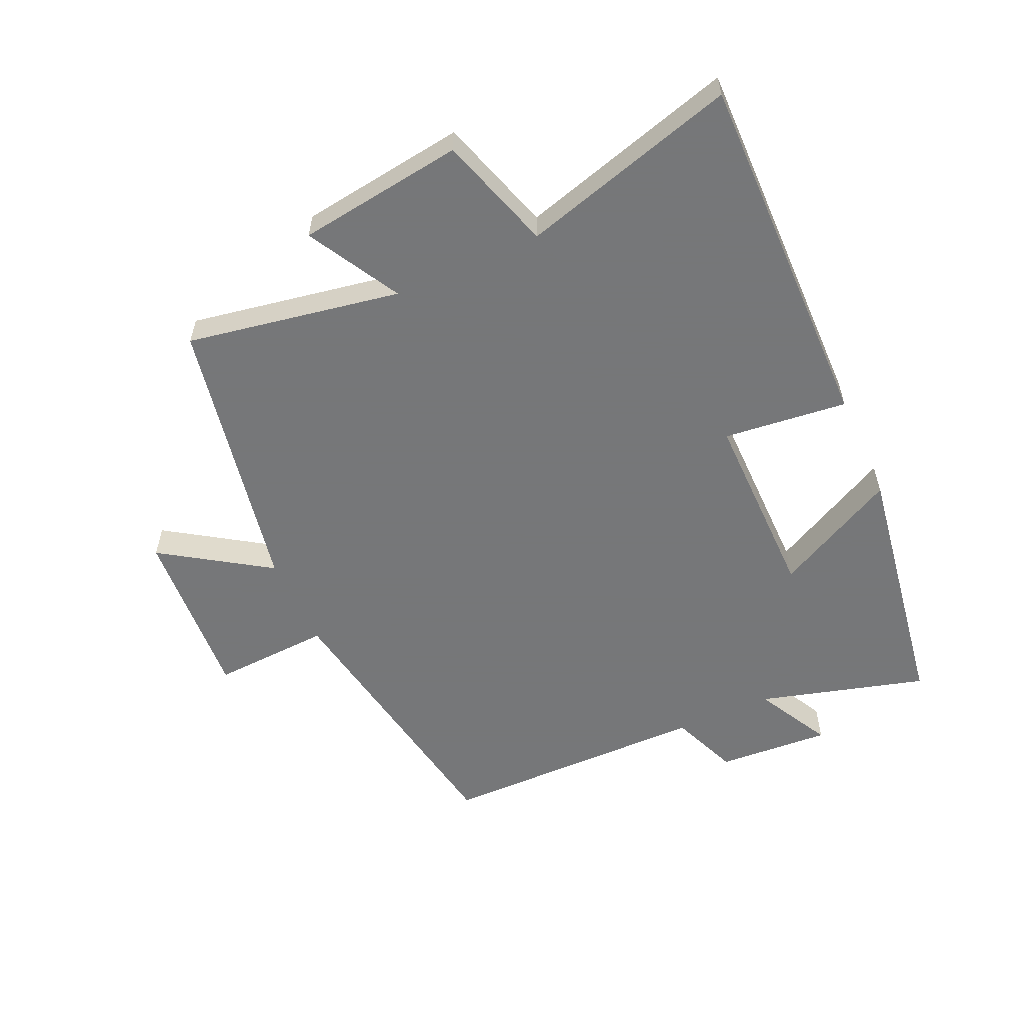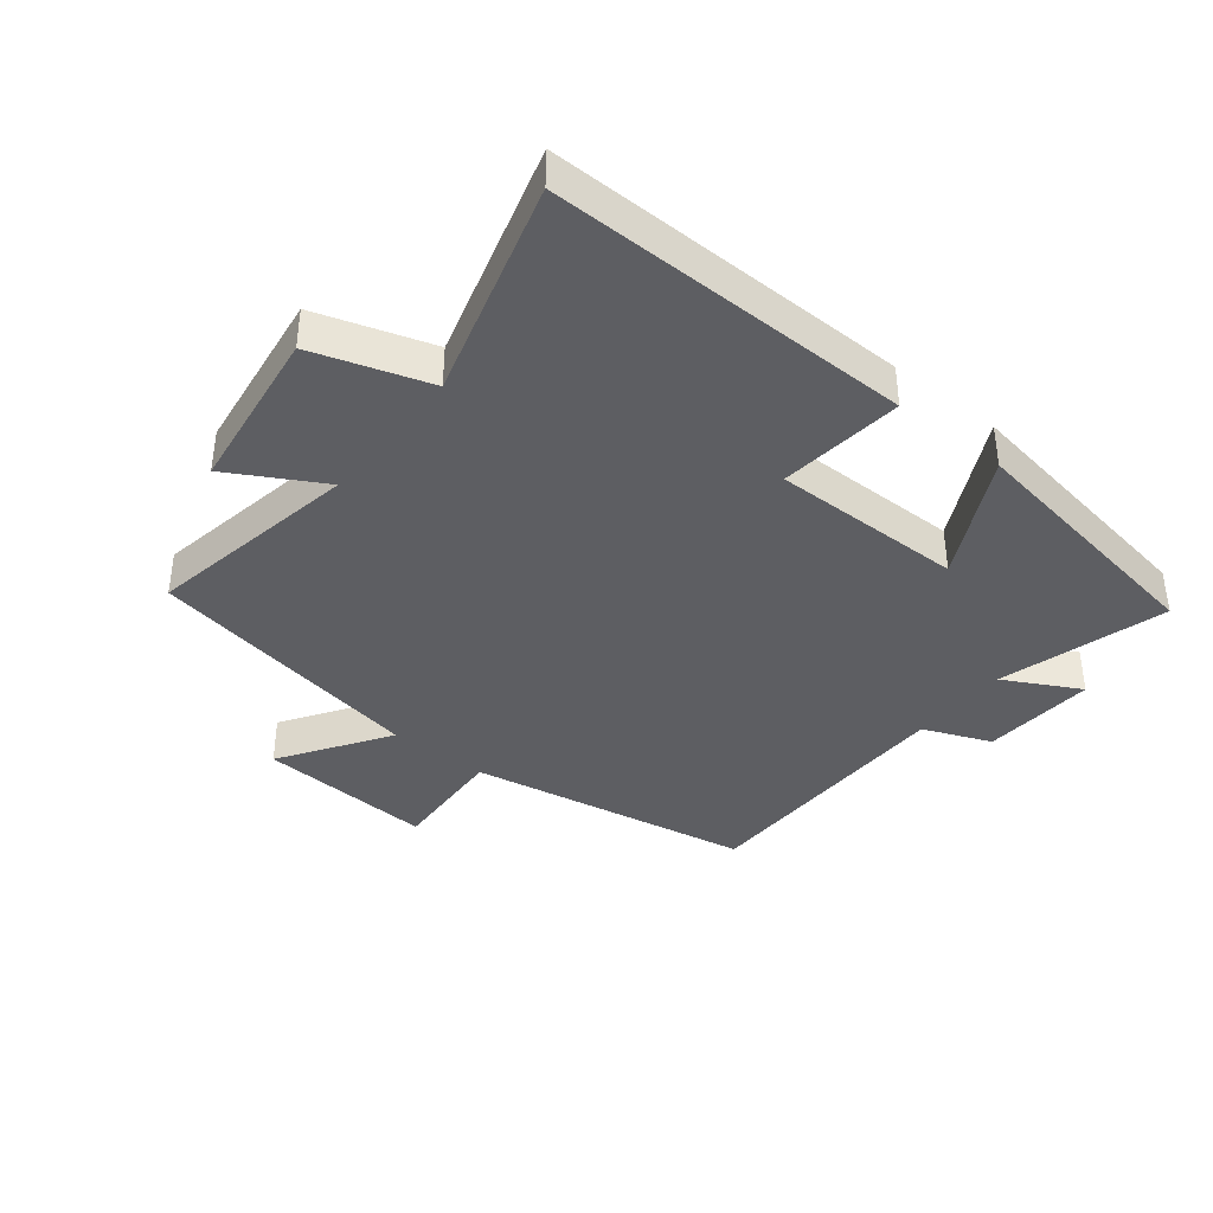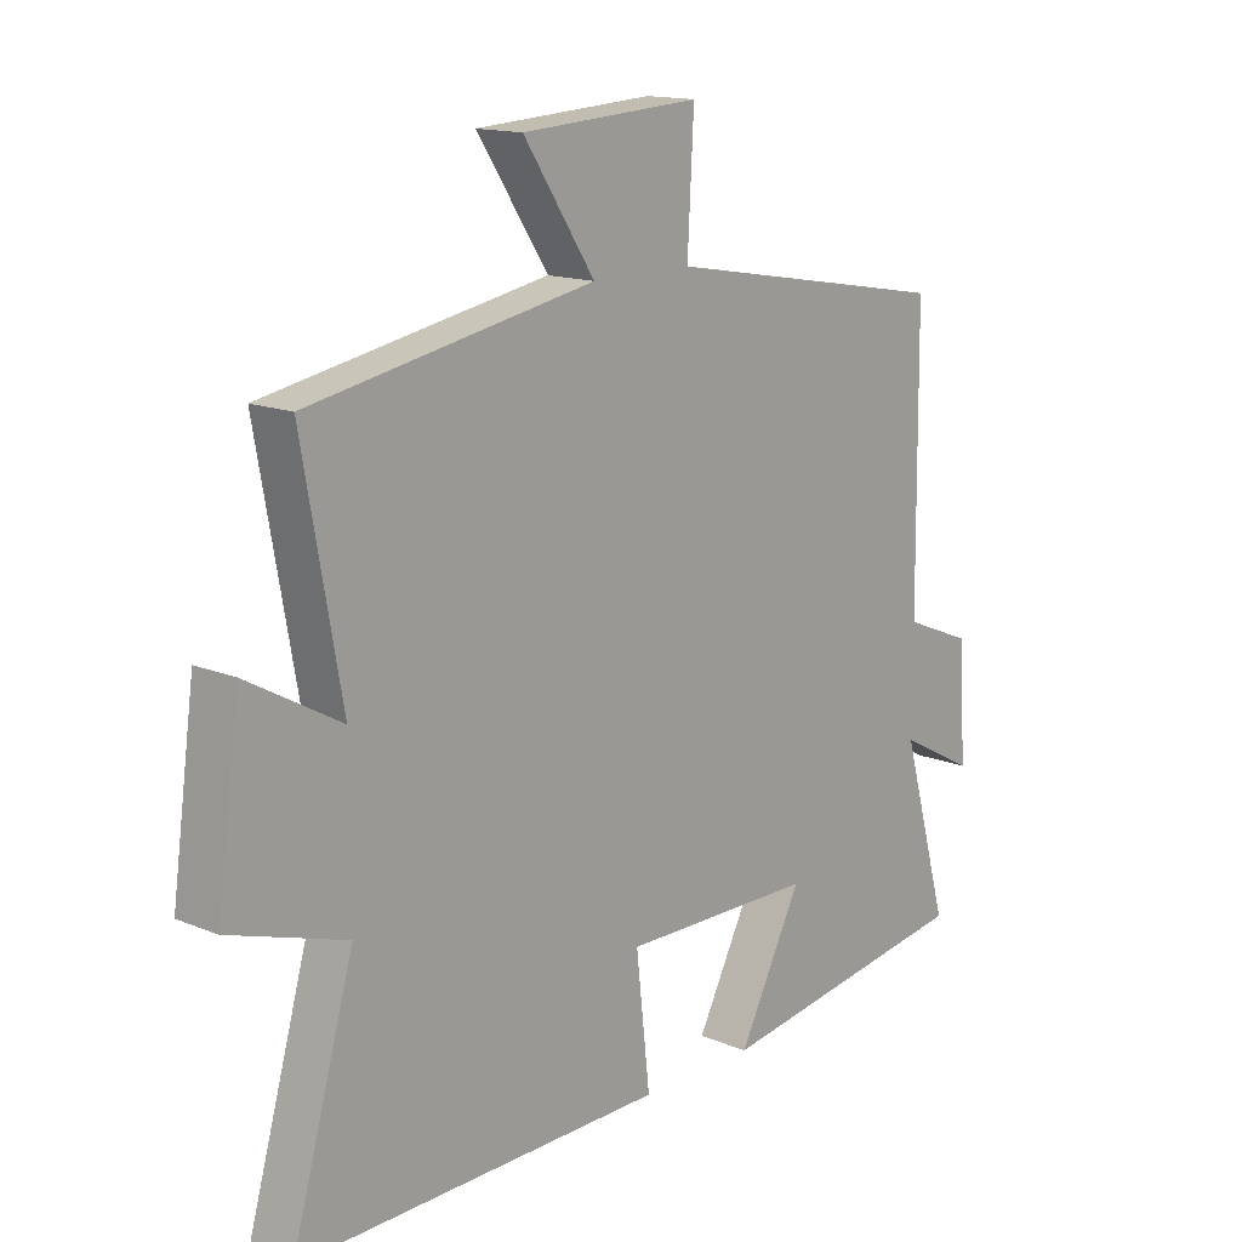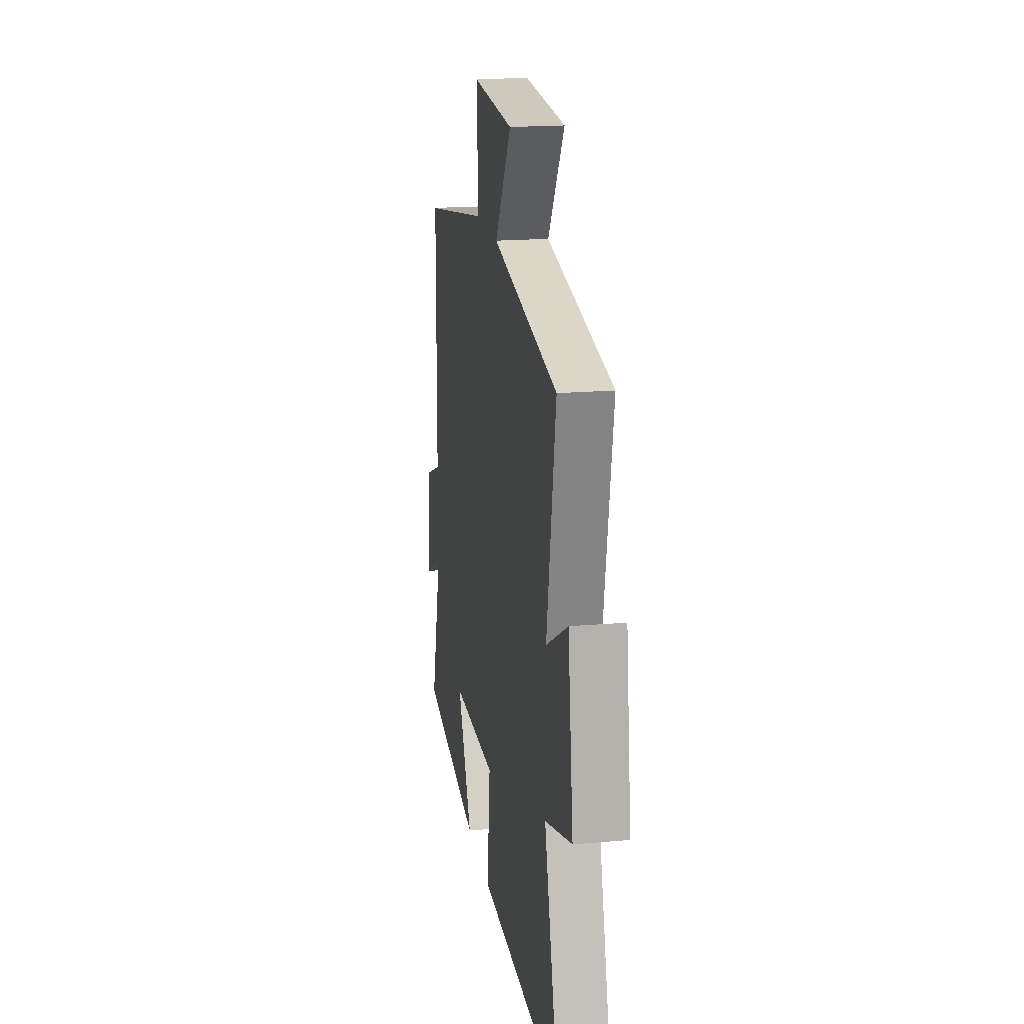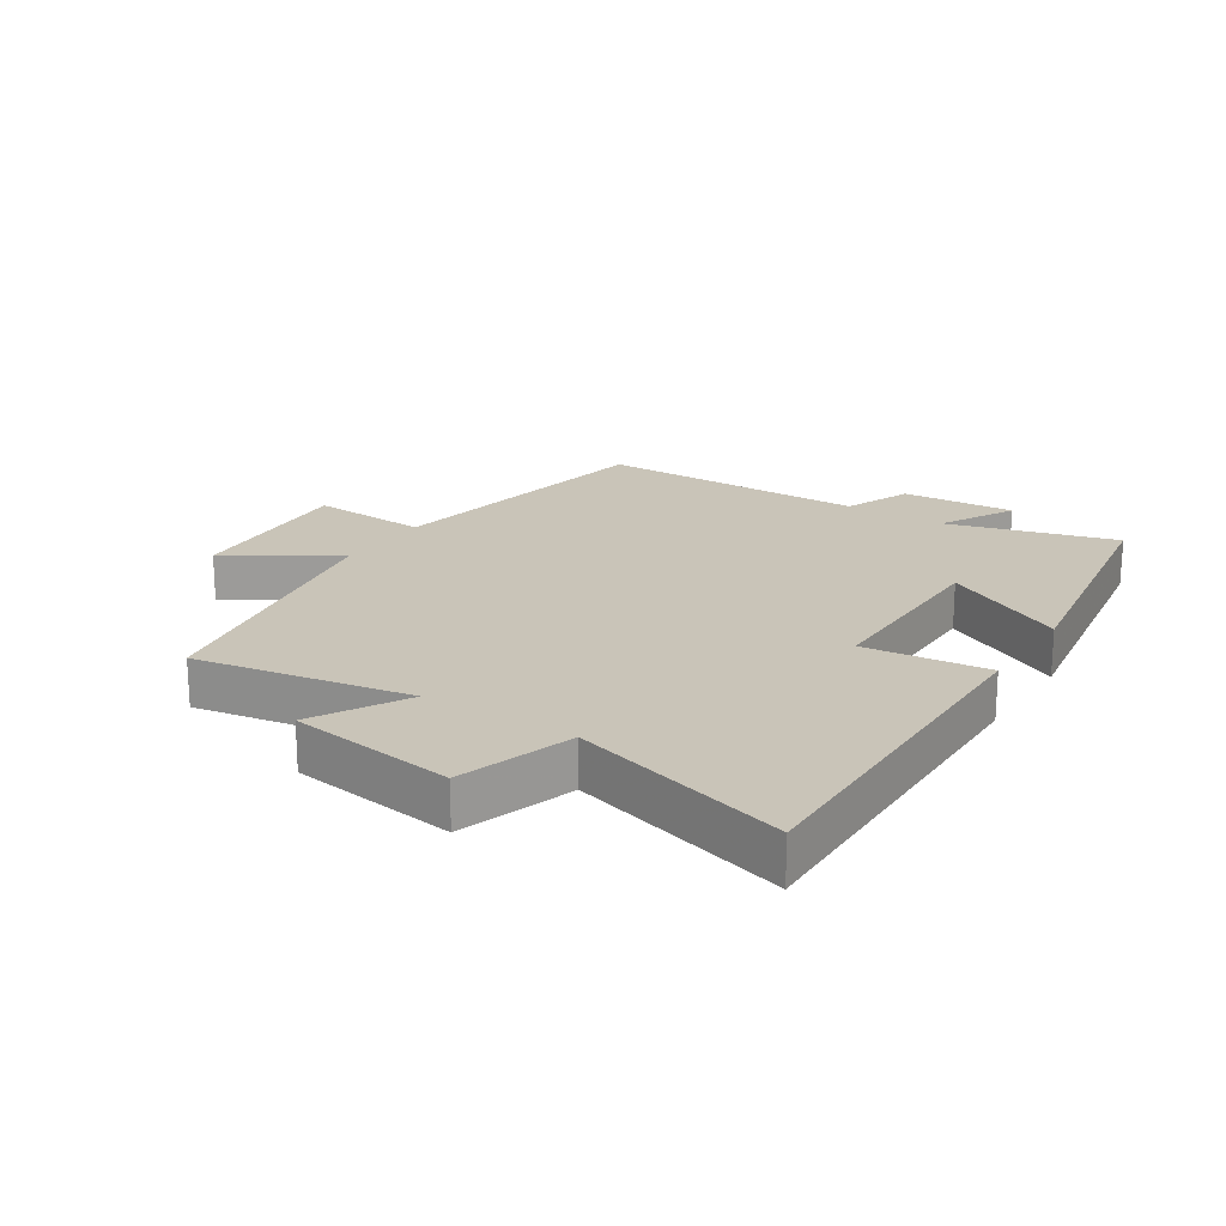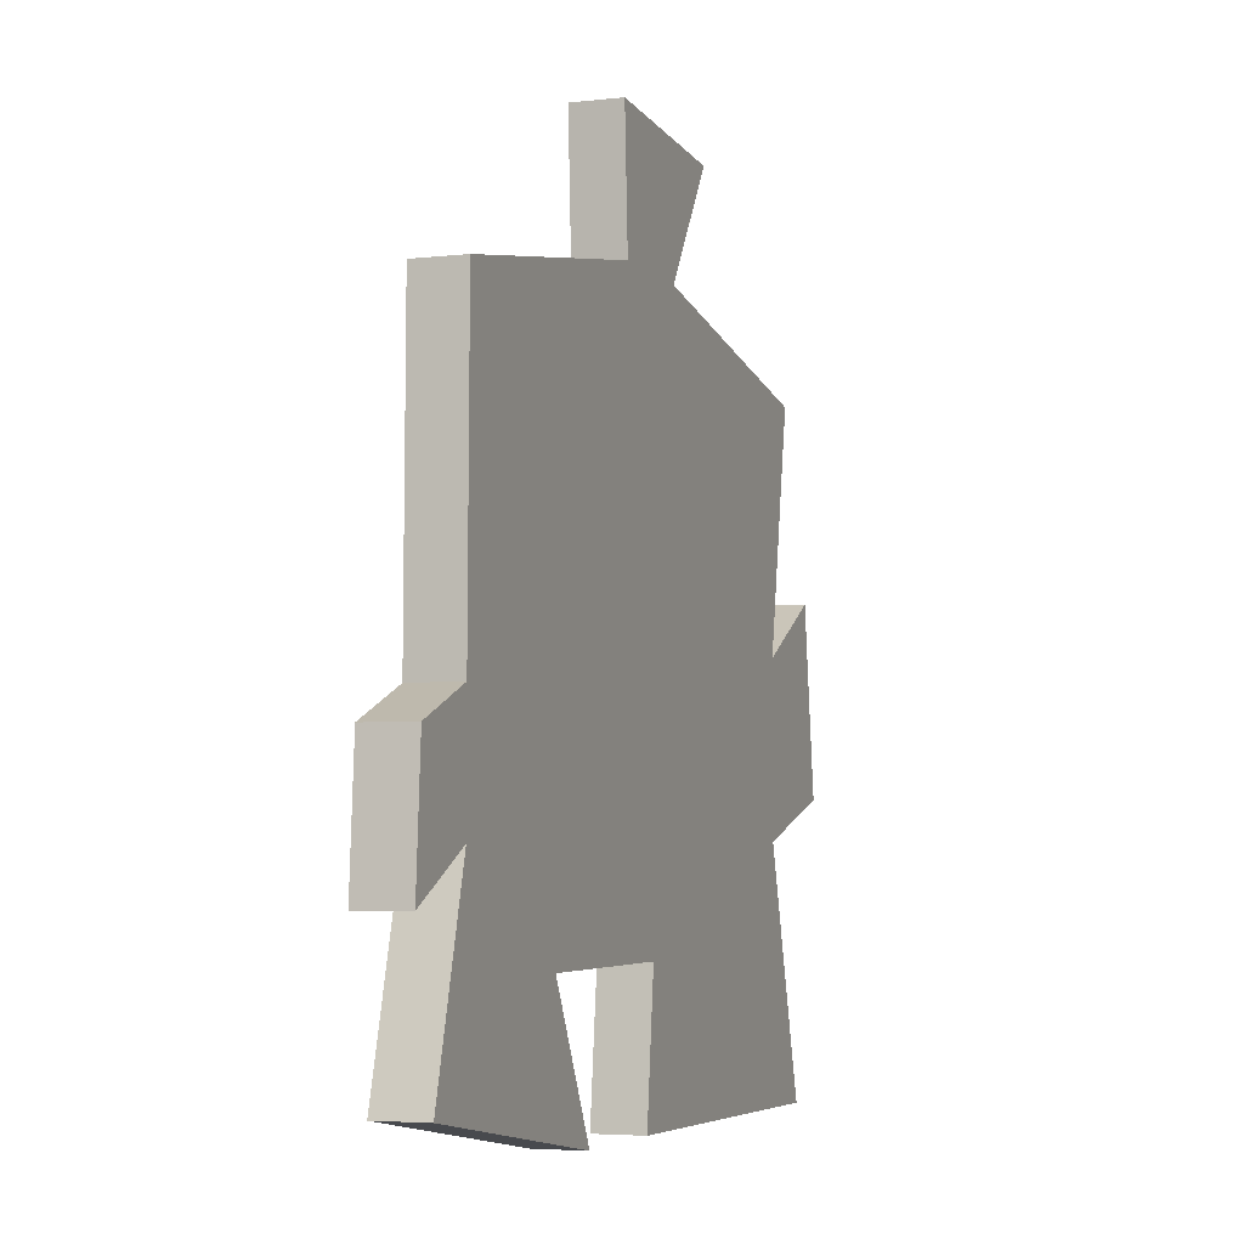
<metadata>
{"format":"obj","ext":"obj","renderer":"f3d","projection":"perspective","resolution":1024,"background":"white","views":[{"elev":-57.1,"azim":114.3,"up":"+Y"},{"elev":-38.8,"azim":141.5,"up":"+Y"},{"elev":14.7,"azim":131.8,"up":"+Z"},{"elev":18.8,"azim":80.6,"up":"+Z"},{"elev":20.2,"azim":123.0,"up":"+Y"},{"elev":-4.5,"azim":-69.5,"up":"+Z"}]}
</metadata>
<code>
v -0.496 0.07 0.42
v -0.043 0.07 0.5
v -0.053 0.07 0.688
v 0.227 0.07 0.67
v 0.115 0.07 0.5
v 0.561 0.07 0.416
v 0.5 0.07 0.076
v 0.647 0.07 0.158
v 0.683 0.07 -0.106
v 0.5 0.07 -0.164
v 0.598 0.07 -0.508
v 0.02 0.07 -0.5
v 0.042 0.07 -0.303
v -0.262 0.07 -0.305
v -0.162 0.07 -0.5
v -0.575 0.07 -0.435
v -0.5 0.07 -0.169
v -0.62 0.07 -0.233
v -0.608 0.07 -0.053
v -0.5 0.07 -0.009
v -0.496 0 0.42
v -0.043 0 0.5
v -0.053 0 0.688
v 0.227 0 0.67
v 0.115 0 0.5
v 0.561 0 0.416
v 0.5 0 0.076
v 0.647 0 0.158
v 0.683 0 -0.106
v 0.5 0 -0.164
v 0.598 0 -0.508
v 0.02 0 -0.5
v 0.042 0 -0.303
v -0.262 0 -0.305
v -0.162 0 -0.5
v -0.575 0 -0.435
v -0.5 0 -0.169
v -0.62 0 -0.233
v -0.608 0 -0.053
v -0.5 0 -0.009
f 17 18 19 20
f 17 20 1 2
f 14 15 16 17
f 13 14 17 2
f 10 11 12 13
f 9 10 13
f 8 9 13
f 7 8 13
f 7 13 2
f 6 7 2
f 5 6 2
f 2 3 4 5
f 40 39 38 37
f 22 21 40 37
f 37 36 35 34
f 22 37 34 33
f 33 32 31 30
f 33 30 29
f 33 29 28
f 33 28 27
f 22 33 27
f 22 27 26
f 22 26 25
f 25 24 23 22
f 1 21 22 2
f 2 22 23 3
f 3 23 24 4
f 4 24 25 5
f 5 25 26 6
f 6 26 27 7
f 7 27 28 8
f 8 28 29 9
f 9 29 30 10
f 10 30 31 11
f 11 31 32 12
f 12 32 33 13
f 13 33 34 14
f 14 34 35 15
f 15 35 36 16
f 16 36 37 17
f 17 37 38 18
f 18 38 39 19
f 19 39 40 20
f 20 40 21 1

</code>
